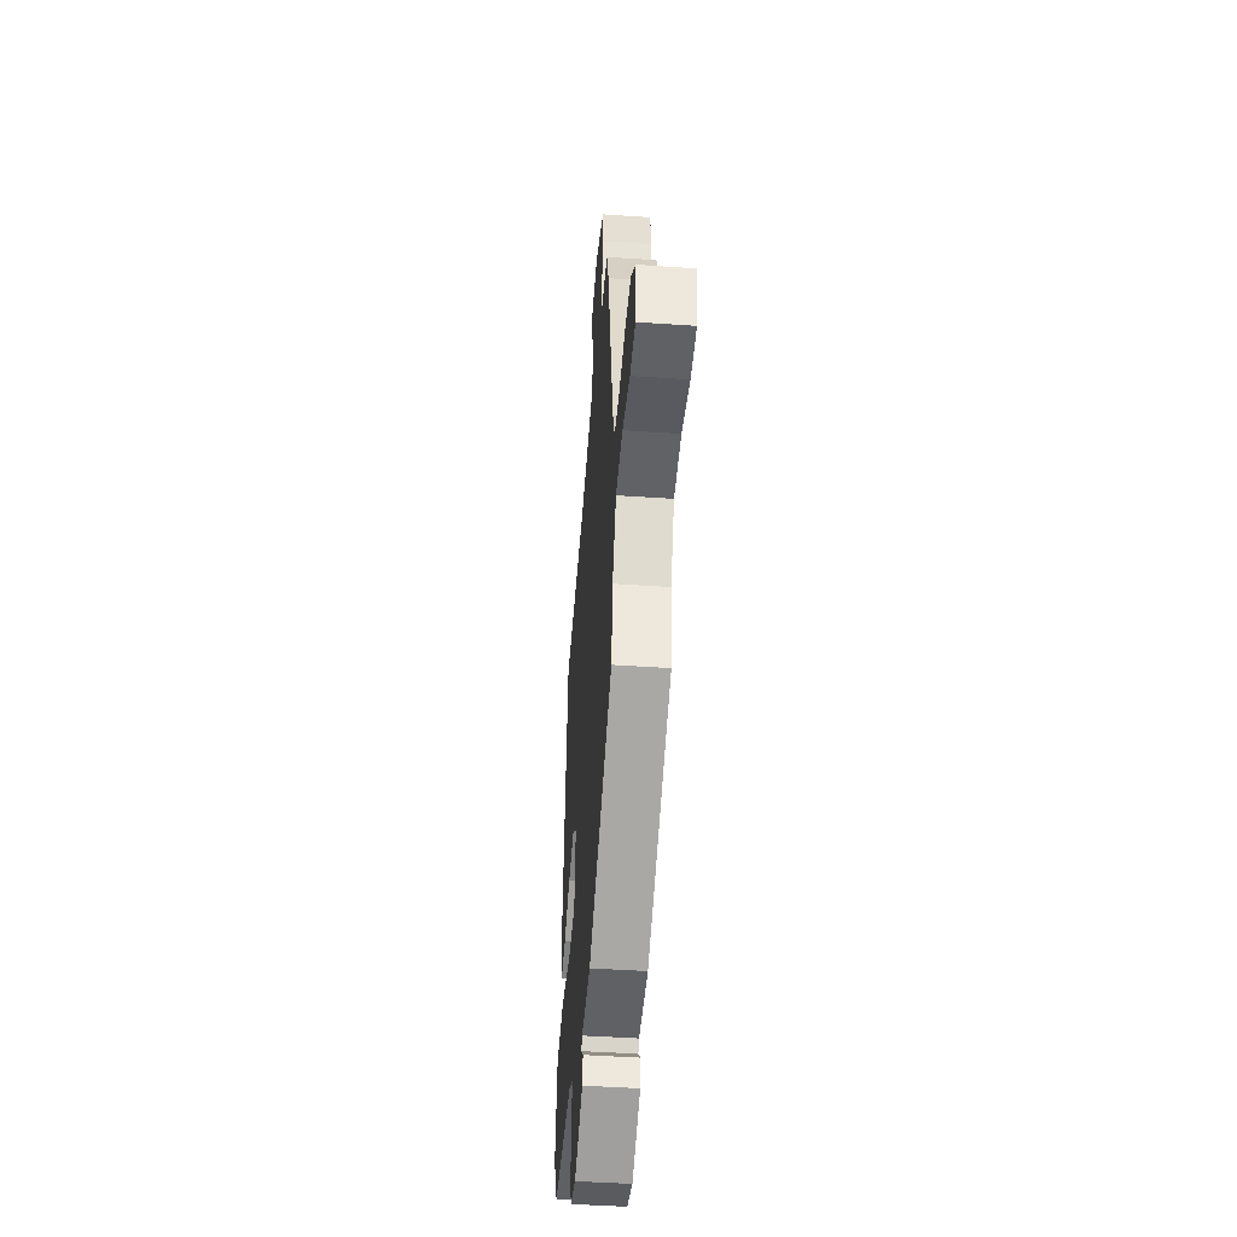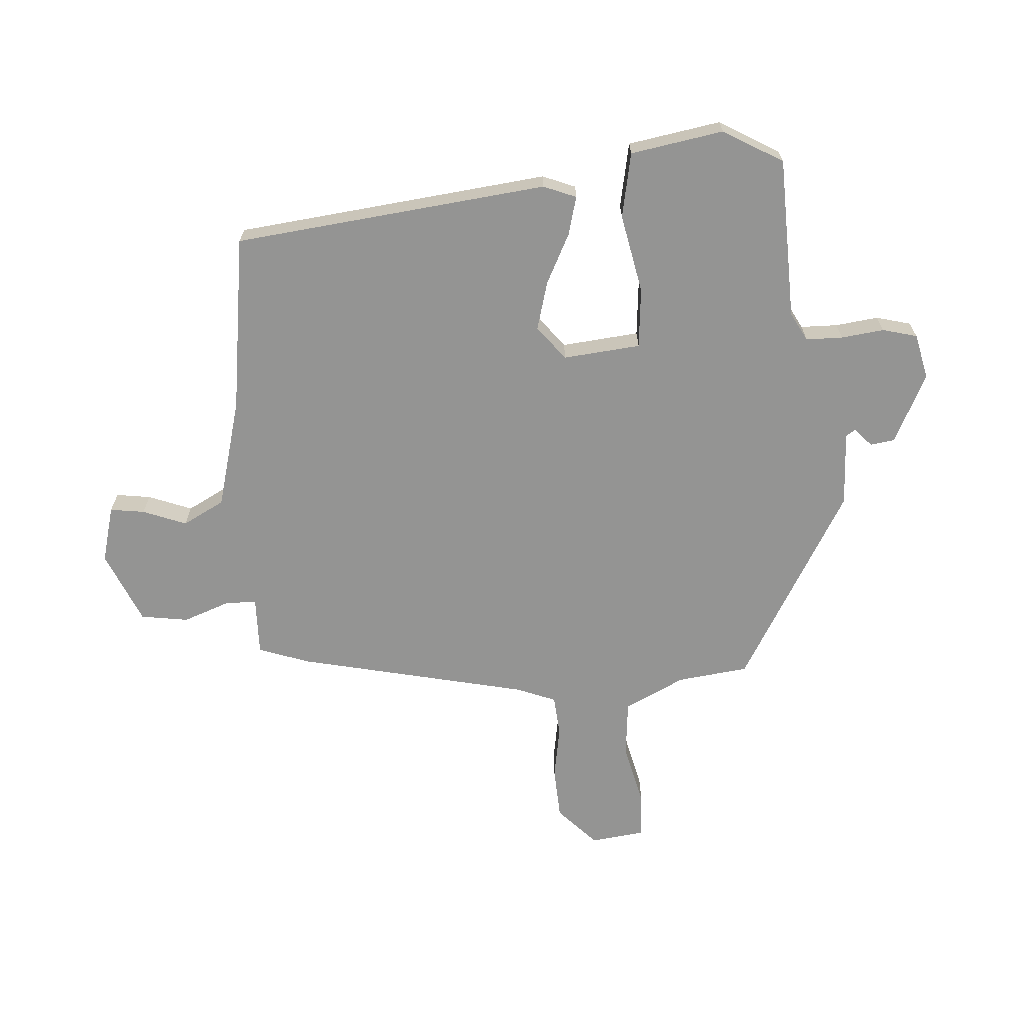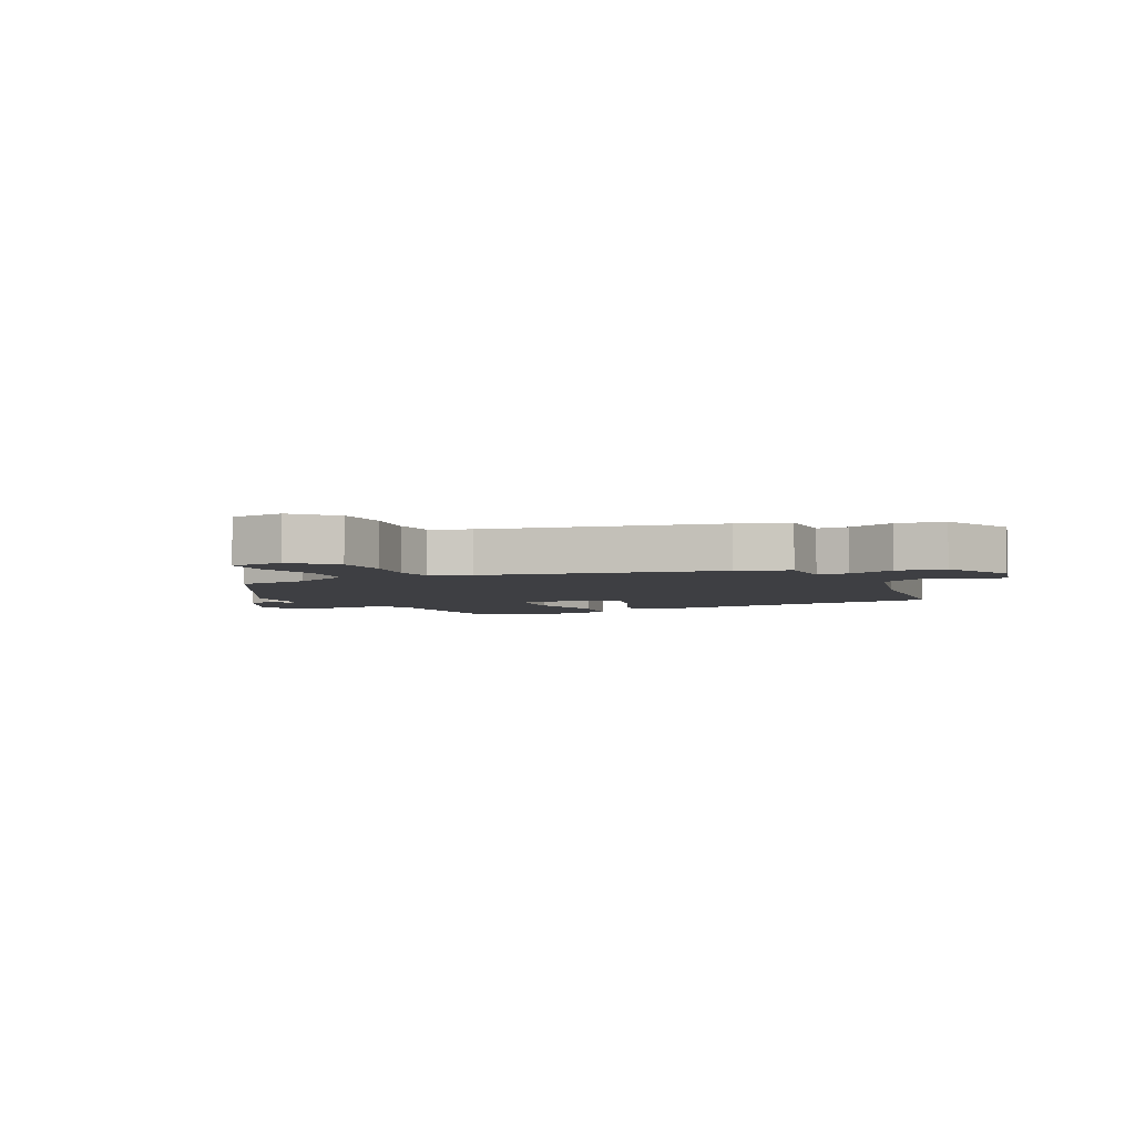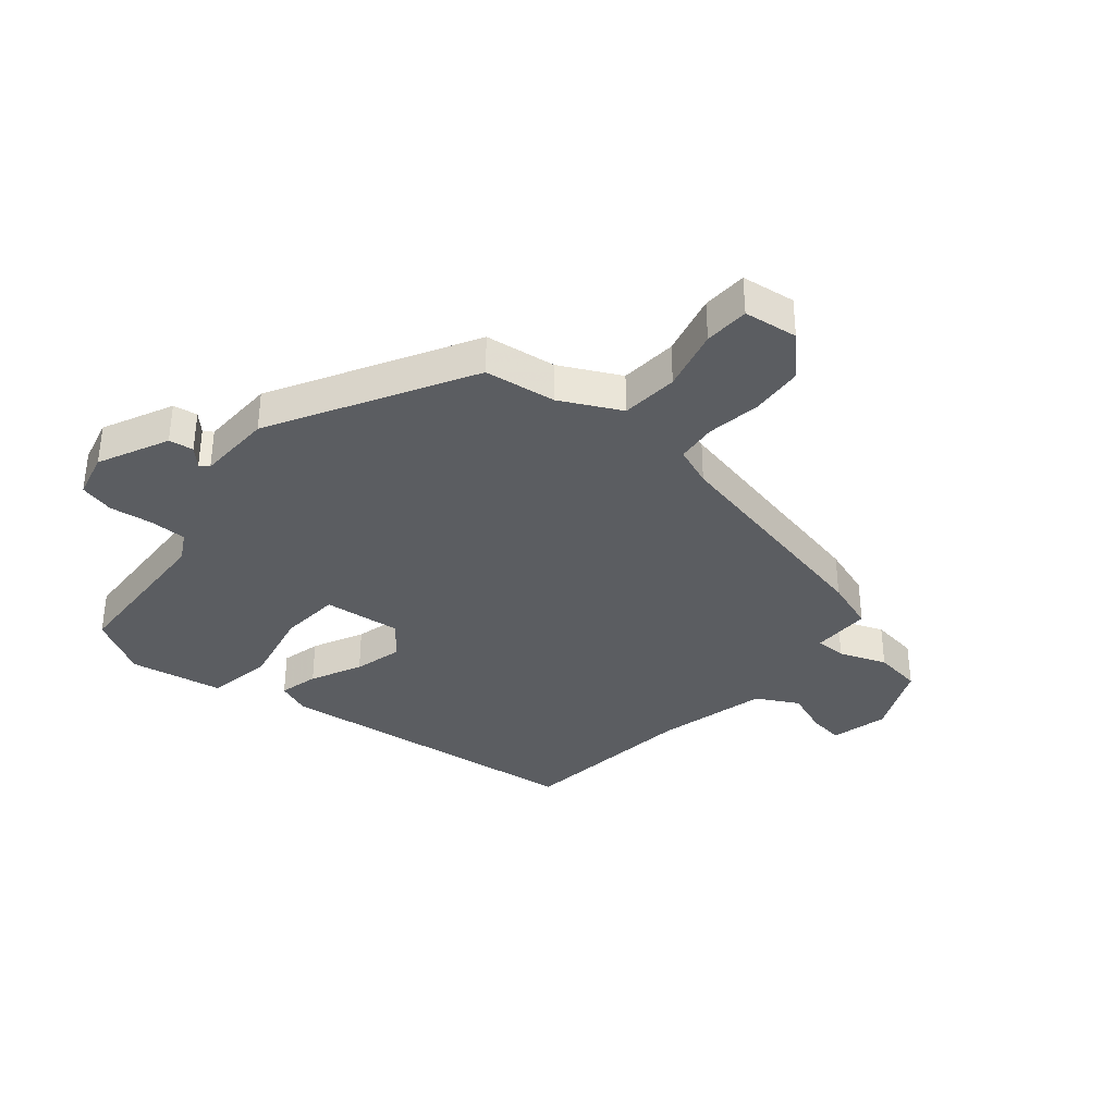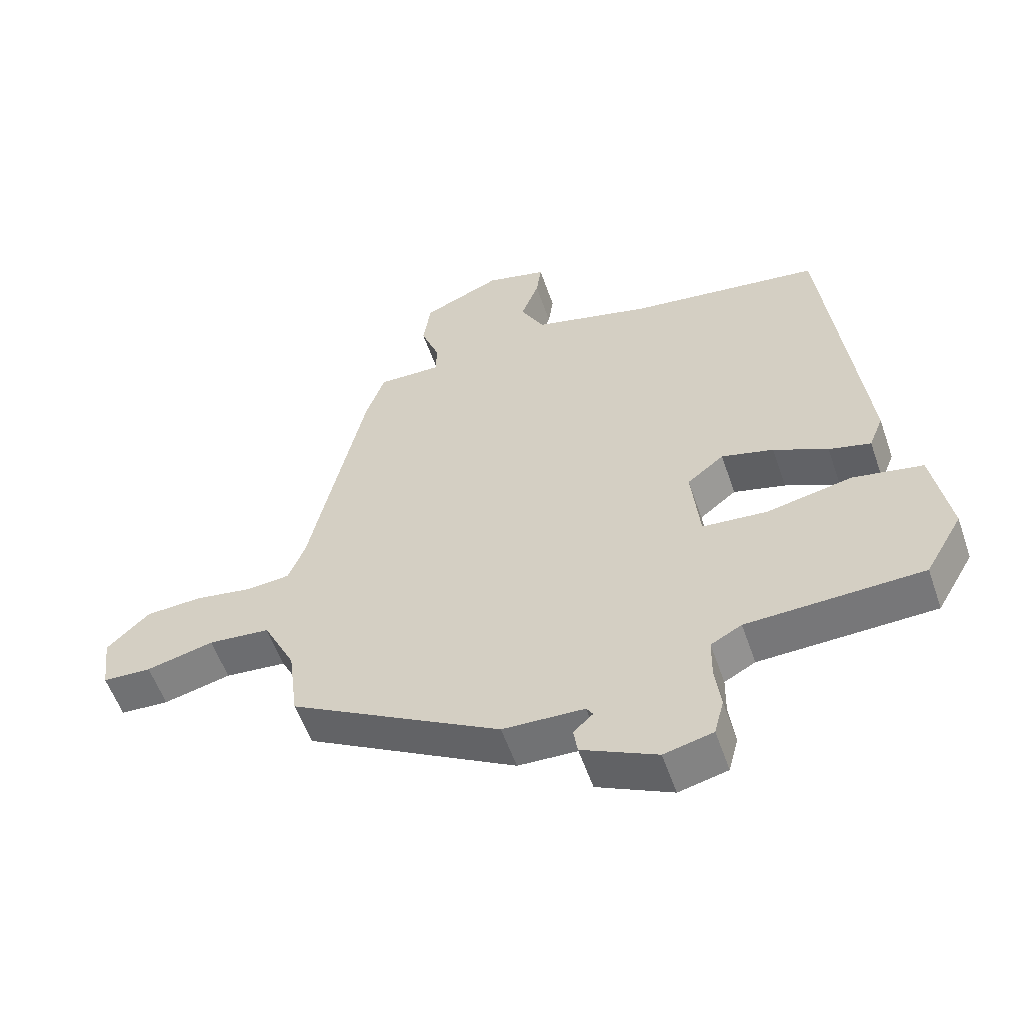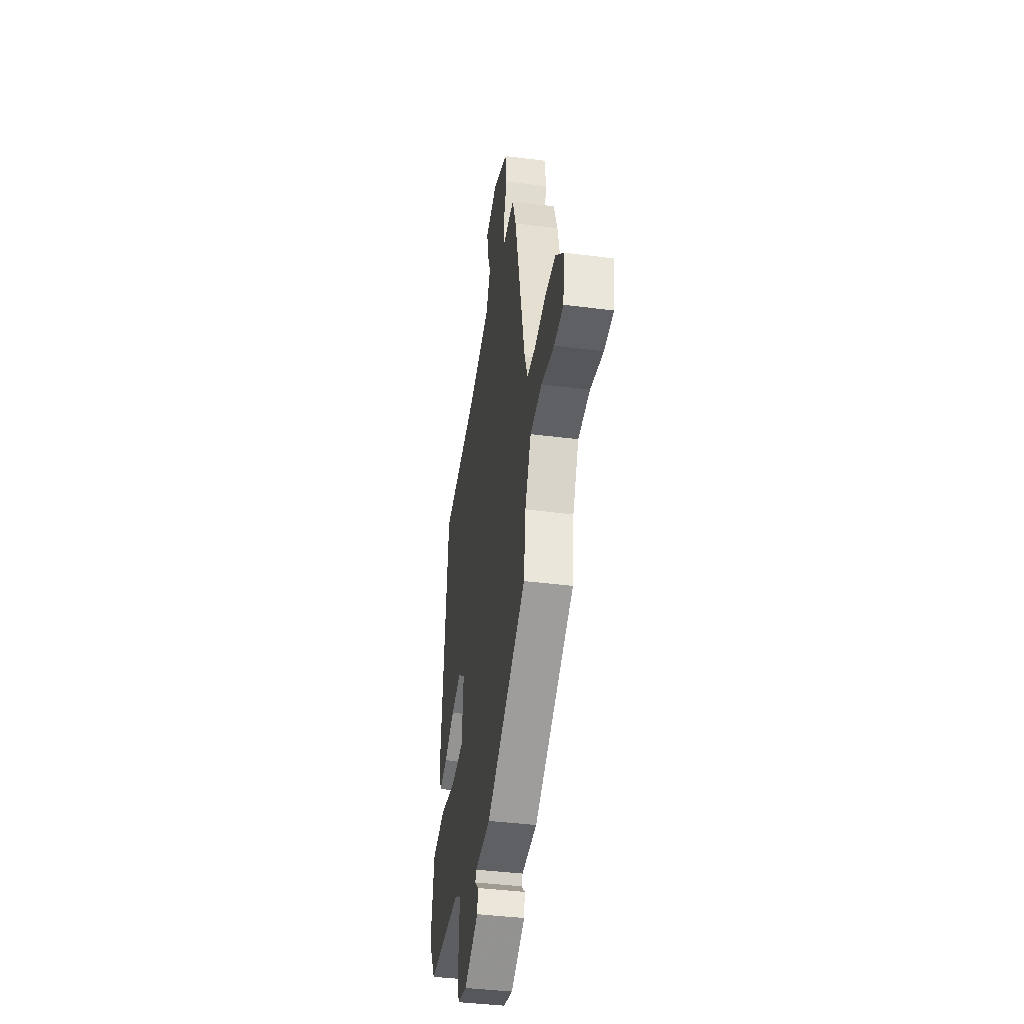
<metadata>
{"format":"obj","ext":"obj","renderer":"f3d","projection":"perspective","resolution":1024,"background":"white","views":[{"elev":-45.2,"azim":-94.6,"up":"+Z"},{"elev":-67.0,"azim":93.9,"up":"+Y"},{"elev":-4.2,"azim":-63.8,"up":"+Y"},{"elev":-35.9,"azim":-129.5,"up":"+Y"},{"elev":-56.4,"azim":19.0,"up":"+Z"},{"elev":-40.5,"azim":-98.9,"up":"+Z"}]}
</metadata>
<code>
v -0.471 0.07 -0.352
v -0.486 0.07 -0.232
v -0.536 0.07 -0.131
v -0.632 0.07 -0.122
v -0.737 0.07 -0.147
v -0.813 0.07 -0.143
v -0.824 0.07 -0.052
v -0.758 0.07 0.011
v -0.67 0.07 0.016
v -0.58 0.07 0.001
v -0.512 0.07 0.007
v -0.486 0.07 0.073
v -0.4 0.07 0.461
v -0.37 0.07 0.547
v -0.271 0.07 0.545
v -0.27 0.07 0.597
v -0.299 0.07 0.676
v -0.287 0.07 0.756
v -0.165 0.07 0.809
v -0.07 0.07 0.784
v -0.078 0.07 0.726
v -0.106 0.07 0.653
v -0.069 0.07 0.583
v 0.115 0.07 0.534
v 0.413 0.07 0.493
v 0.473 0.07 -0.034
v 0.451 0.07 -0.089
v 0.386 0.07 -0.072
v 0.302 0.07 -0.03
v 0.221 0.07 -0.008
v 0.164 0.07 -0.053
v 0.177 0.07 -0.183
v 0.278 0.07 -0.192
v 0.411 0.07 -0.165
v 0.52 0.07 -0.186
v 0.547 0.07 -0.342
v 0.489 0.07 -0.442
v 0.217 0.07 -0.451
v 0.169 0.07 -0.477
v 0.168 0.07 -0.539
v 0.177 0.07 -0.611
v 0.162 0.07 -0.669
v 0.086 0.07 -0.687
v -0.031 0.07 -0.63
v -0.037 0.07 -0.589
v -0.007 0.07 -0.561
v -0.017 0.07 -0.545
v -0.143 0.07 -0.54
v -0.471 0 -0.352
v -0.486 0 -0.232
v -0.536 0 -0.131
v -0.632 0 -0.122
v -0.737 0 -0.147
v -0.813 0 -0.143
v -0.824 0 -0.052
v -0.758 0 0.011
v -0.67 0 0.016
v -0.58 0 0.001
v -0.512 0 0.007
v -0.486 0 0.073
v -0.4 0 0.461
v -0.37 0 0.547
v -0.271 0 0.545
v -0.27 0 0.597
v -0.299 0 0.676
v -0.287 0 0.756
v -0.165 0 0.809
v -0.07 0 0.784
v -0.078 0 0.726
v -0.106 0 0.653
v -0.069 0 0.583
v 0.115 0 0.534
v 0.413 0 0.493
v 0.473 0 -0.034
v 0.451 0 -0.089
v 0.386 0 -0.072
v 0.302 0 -0.03
v 0.221 0 -0.008
v 0.164 0 -0.053
v 0.177 0 -0.183
v 0.278 0 -0.192
v 0.411 0 -0.165
v 0.52 0 -0.186
v 0.547 0 -0.342
v 0.489 0 -0.442
v 0.217 0 -0.451
v 0.169 0 -0.477
v 0.168 0 -0.539
v 0.177 0 -0.611
v 0.162 0 -0.669
v 0.086 0 -0.687
v -0.031 0 -0.63
v -0.037 0 -0.589
v -0.007 0 -0.561
v -0.017 0 -0.545
v -0.143 0 -0.54
f 47 48 1 2
f 43 44 45 46
f 43 46 47
f 40 41 42 43
f 39 40 43 47
f 38 39 47 2
f 33 34 35 36
f 32 33 36 37
f 26 27 28 29
f 24 25 26 29
f 23 24 29 30
f 22 23 30 31
f 20 21 22
f 19 20 22
f 16 17 18 19
f 15 16 19 22
f 12 13 14 15
f 11 12 15 22
f 7 8 9 10
f 7 10 11
f 4 5 6 7
f 3 4 7 11
f 32 37 38 2
f 11 22 31 32
f 2 3 11 32
f 50 49 96 95
f 94 93 92 91
f 95 94 91
f 91 90 89 88
f 95 91 88 87
f 50 95 87 86
f 84 83 82 81
f 85 84 81 80
f 77 76 75 74
f 77 74 73 72
f 78 77 72 71
f 79 78 71 70
f 70 69 68
f 70 68 67
f 67 66 65 64
f 70 67 64 63
f 63 62 61 60
f 70 63 60 59
f 58 57 56 55
f 59 58 55
f 55 54 53 52
f 59 55 52 51
f 50 86 85 80
f 80 79 70 59
f 80 59 51 50
f 1 49 50 2
f 2 50 51 3
f 3 51 52 4
f 4 52 53 5
f 5 53 54 6
f 6 54 55 7
f 7 55 56 8
f 8 56 57 9
f 9 57 58 10
f 10 58 59 11
f 11 59 60 12
f 12 60 61 13
f 13 61 62 14
f 14 62 63 15
f 15 63 64 16
f 16 64 65 17
f 17 65 66 18
f 18 66 67 19
f 19 67 68 20
f 20 68 69 21
f 21 69 70 22
f 22 70 71 23
f 23 71 72 24
f 24 72 73 25
f 25 73 74 26
f 26 74 75 27
f 27 75 76 28
f 28 76 77 29
f 29 77 78 30
f 30 78 79 31
f 31 79 80 32
f 32 80 81 33
f 33 81 82 34
f 34 82 83 35
f 35 83 84 36
f 36 84 85 37
f 37 85 86 38
f 38 86 87 39
f 39 87 88 40
f 40 88 89 41
f 41 89 90 42
f 42 90 91 43
f 43 91 92 44
f 44 92 93 45
f 45 93 94 46
f 46 94 95 47
f 47 95 96 48
f 48 96 49 1

</code>
